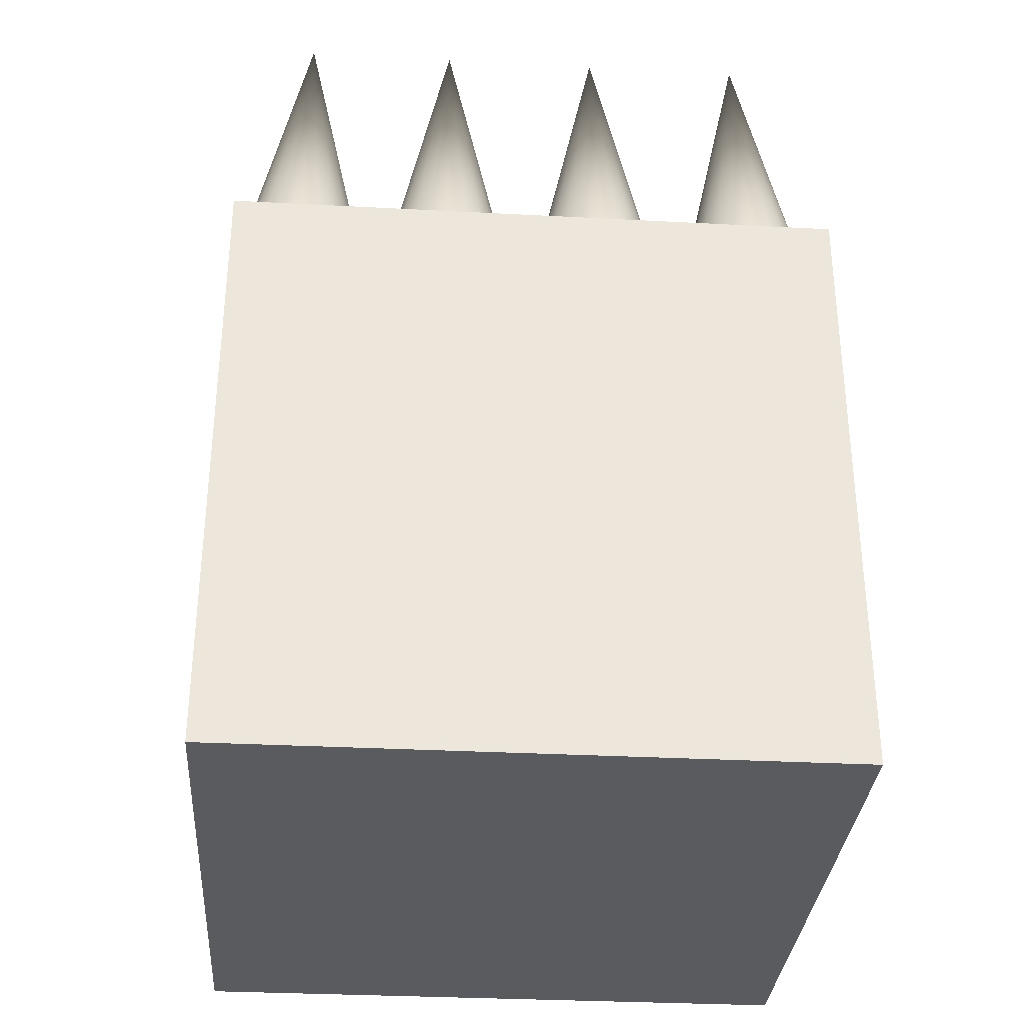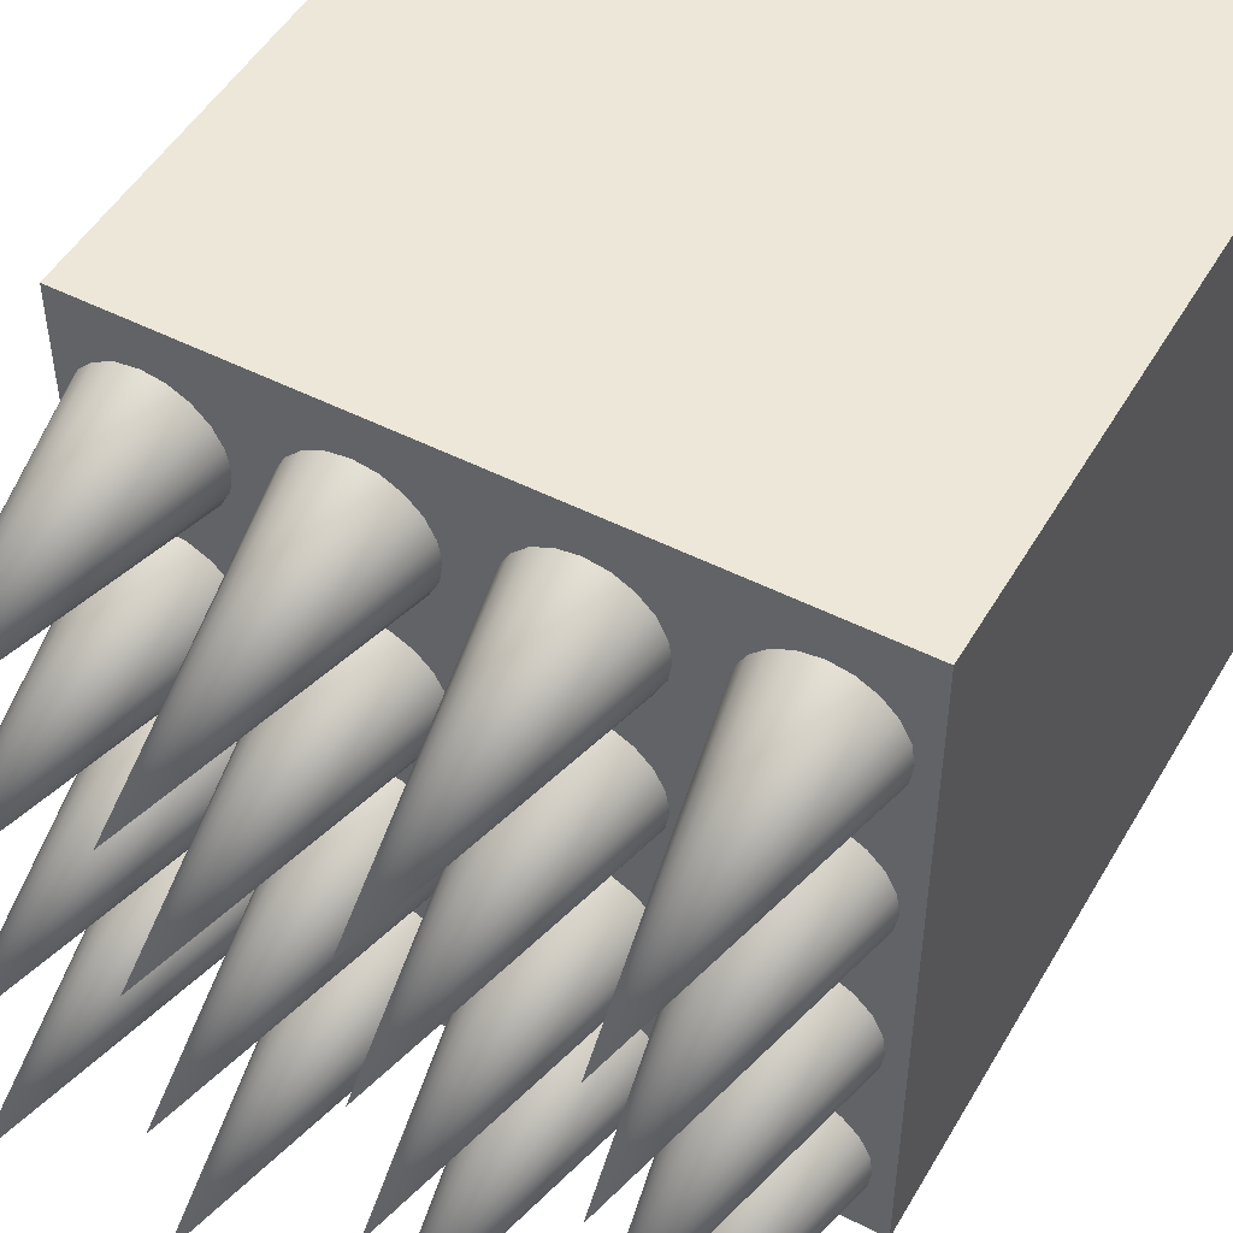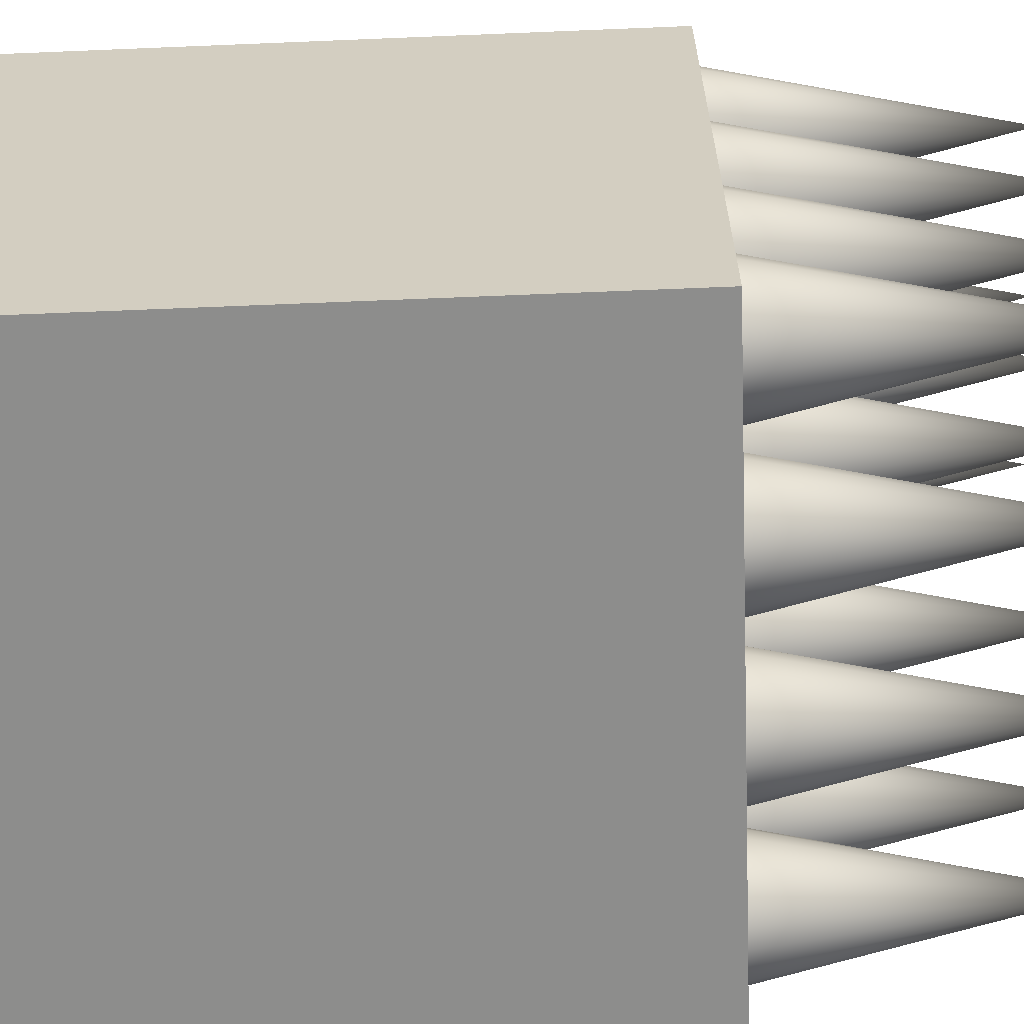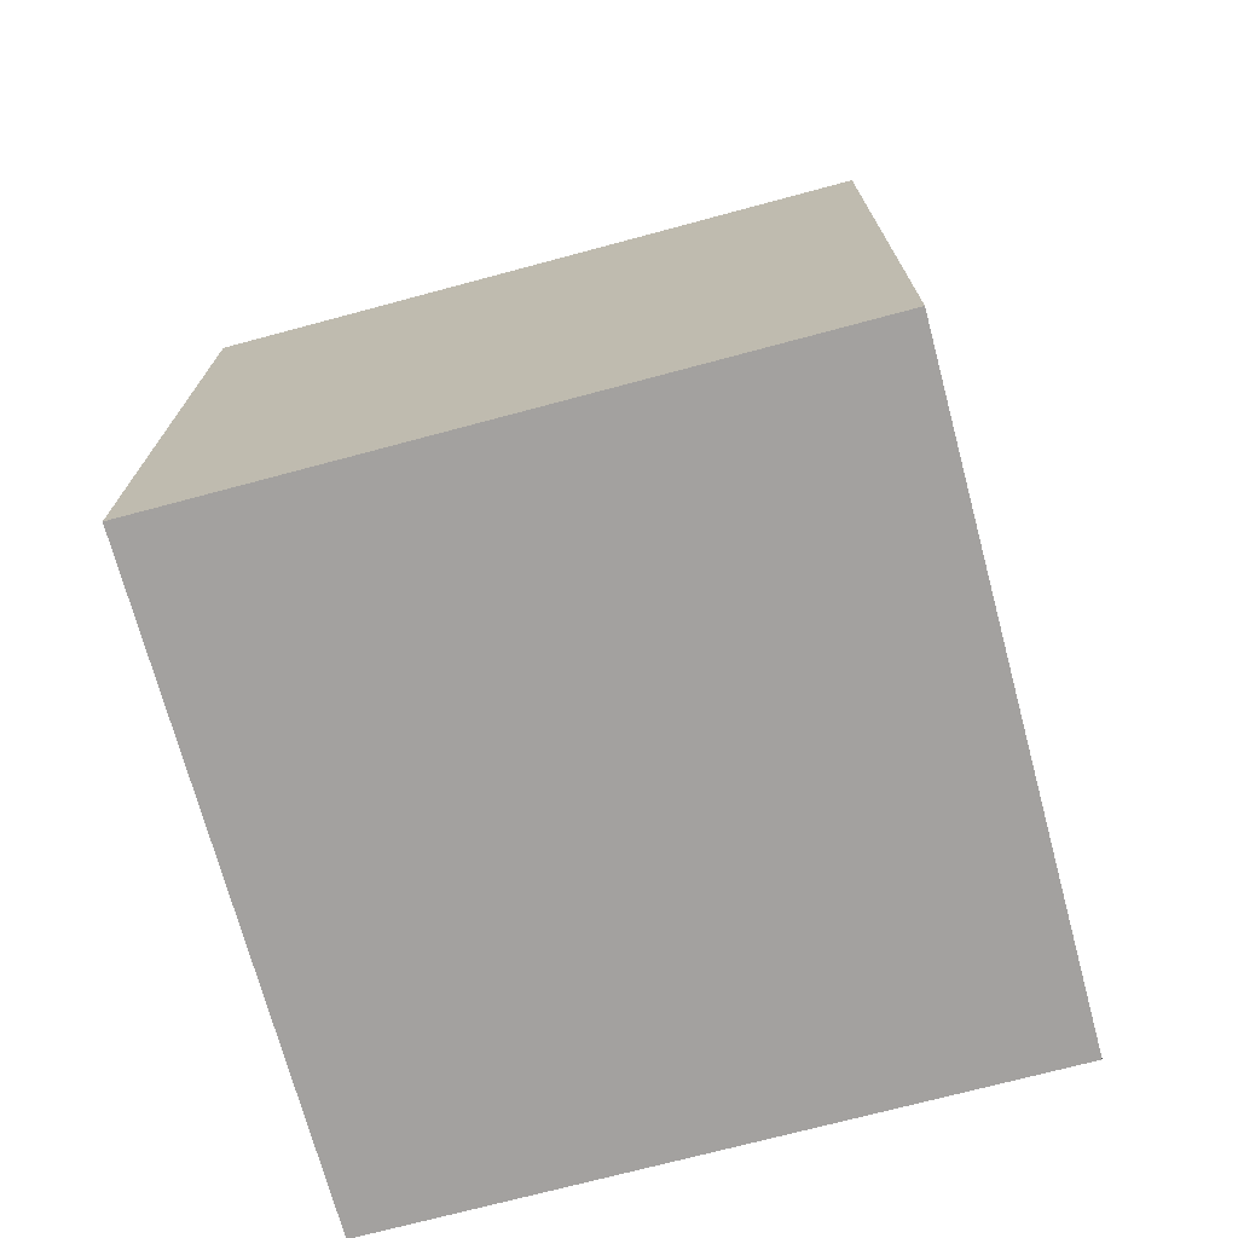
<metadata>
{"format":"obj","ext":"obj","renderer":"f3d","projection":"perspective","resolution":1024,"background":"white","views":[{"elev":-32.6,"azim":175.8,"up":"+Y"},{"elev":49.7,"azim":-150.7,"up":"+Z"},{"elev":-64.5,"azim":92.4,"up":"+Z"},{"elev":-72.3,"azim":105.0,"up":"+Y"}]}
</metadata>
<code>
g default
v -50.02 0 4.921
v -40.18 0 4.921
v -50.02 0 -4.921
v -40.18 0 -4.921
v -50.02 9.843 4.921
v -40.18 9.843 4.921
v -50.02 9.843 -4.921
v -40.18 9.843 -4.921
v -45.28 9.736 -1.793
v -45.42 9.736 -2.072
v -45.65 9.736 -2.293
v -45.92 9.736 -2.435
v -46.23 9.736 -2.484
v -46.54 9.736 -2.435
v -46.82 9.736 -2.293
v -47.04 9.736 -2.072
v -47.18 9.736 -1.793
v -47.23 9.736 -1.484
v -47.18 9.736 -1.175
v -47.04 9.736 -0.8963
v -46.82 9.736 -0.6751
v -46.54 9.736 -0.533
v -46.23 9.736 -0.4841
v -45.92 9.736 -0.533
v -45.65 9.736 -0.6751
v -45.42 9.736 -0.8963
v -45.28 9.736 -1.175
v -45.23 9.736 -1.484
v -46.23 14.34 -1.484
v -47.83 9.736 0.6499
v -47.97 9.736 0.3711
v -48.19 9.736 0.1499
v -48.47 9.736 0.00786
v -48.78 9.736 -0.04108
v -49.09 9.736 0.00786
v -49.36 9.736 0.1499
v -49.59 9.736 0.3711
v -49.73 9.736 0.6499
v -49.78 9.736 0.9589
v -49.73 9.736 1.268
v -49.59 9.736 1.547
v -49.36 9.736 1.768
v -49.09 9.736 1.91
v -48.78 9.736 1.959
v -48.47 9.736 1.91
v -48.19 9.736 1.768
v -47.97 9.736 1.547
v -47.83 9.736 1.268
v -47.78 9.736 0.9589
v -48.78 14.34 0.9589
v -45.28 9.736 2.982
v -45.42 9.736 2.703
v -45.64 9.736 2.482
v -45.92 9.736 2.34
v -46.23 9.736 2.291
v -46.54 9.736 2.34
v -46.82 9.736 2.482
v -47.04 9.736 2.703
v -47.18 9.736 2.982
v -47.23 9.736 3.291
v -47.18 9.736 3.6
v -47.04 9.736 3.879
v -46.82 9.736 4.1
v -46.54 9.736 4.242
v -46.23 9.736 4.291
v -45.92 9.736 4.242
v -45.64 9.736 4.1
v -45.42 9.736 3.879
v -45.28 9.736 3.6
v -45.23 9.736 3.291
v -46.23 14.34 3.291
v -45.27 9.736 -4.107
v -45.42 9.736 -4.386
v -45.64 9.736 -4.607
v -45.92 9.736 -4.749
v -46.23 9.736 -4.798
v -46.53 9.736 -4.749
v -46.81 9.736 -4.607
v -47.03 9.736 -4.386
v -47.18 9.736 -4.107
v -47.23 9.736 -3.798
v -47.18 9.736 -3.489
v -47.03 9.736 -3.211
v -46.81 9.736 -2.989
v -46.53 9.736 -2.847
v -46.23 9.736 -2.798
v -45.92 9.736 -2.847
v -45.64 9.736 -2.989
v -45.42 9.736 -3.211
v -45.27 9.736 -3.489
v -45.23 9.736 -3.798
v -46.23 14.34 -3.798
v -47.82 9.736 -4.107
v -47.96 9.736 -4.386
v -48.18 9.736 -4.607
v -48.46 9.736 -4.749
v -48.77 9.736 -4.798
v -49.08 9.736 -4.749
v -49.36 9.736 -4.607
v -49.58 9.736 -4.386
v -49.72 9.736 -4.107
v -49.77 9.736 -3.798
v -49.72 9.736 -3.489
v -49.58 9.736 -3.211
v -49.36 9.736 -2.989
v -49.08 9.736 -2.847
v -48.77 9.736 -2.798
v -48.46 9.736 -2.847
v -48.18 9.736 -2.989
v -47.96 9.736 -3.211
v -47.82 9.736 -3.489
v -47.77 9.736 -3.798
v -48.77 14.34 -3.798
v -47.83 9.736 2.982
v -47.97 9.736 2.703
v -48.19 9.736 2.482
v -48.47 9.736 2.34
v -48.78 9.736 2.291
v -49.09 9.736 2.34
v -49.36 9.736 2.482
v -49.59 9.736 2.703
v -49.73 9.736 2.982
v -49.78 9.736 3.291
v -49.73 9.736 3.6
v -49.59 9.736 3.879
v -49.36 9.736 4.1
v -49.09 9.736 4.242
v -48.78 9.736 4.291
v -48.47 9.736 4.242
v -48.19 9.736 4.1
v -47.97 9.736 3.879
v -47.83 9.736 3.6
v -47.78 9.736 3.291
v -48.78 14.34 3.291
v -45.28 9.736 0.6499
v -45.42 9.736 0.3711
v -45.64 9.736 0.1499
v -45.92 9.736 0.00786
v -46.23 9.736 -0.04108
v -46.54 9.736 0.00786
v -46.82 9.736 0.1499
v -47.04 9.736 0.3711
v -47.18 9.736 0.6499
v -47.23 9.736 0.9589
v -47.18 9.736 1.268
v -47.04 9.736 1.547
v -46.82 9.736 1.768
v -46.54 9.736 1.91
v -46.23 9.736 1.959
v -45.92 9.736 1.91
v -45.64 9.736 1.768
v -45.42 9.736 1.547
v -45.28 9.736 1.268
v -45.23 9.736 0.9589
v -46.23 14.34 0.9589
v -47.83 9.736 -1.793
v -47.97 9.736 -2.072
v -48.19 9.736 -2.293
v -48.47 9.736 -2.435
v -48.78 9.736 -2.484
v -49.09 9.736 -2.435
v -49.37 9.736 -2.293
v -49.59 9.736 -2.072
v -49.73 9.736 -1.793
v -49.78 9.736 -1.484
v -49.73 9.736 -1.175
v -49.59 9.736 -0.8963
v -49.37 9.736 -0.6751
v -49.09 9.736 -0.533
v -48.78 9.736 -0.4841
v -48.47 9.736 -0.533
v -48.19 9.736 -0.6751
v -47.97 9.736 -0.8963
v -47.83 9.736 -1.175
v -47.78 9.736 -1.484
v -48.78 14.34 -1.484
v -40.32 9.736 2.982
v -40.46 9.736 2.703
v -40.68 9.736 2.482
v -40.96 9.736 2.34
v -41.27 9.736 2.291
v -41.58 9.736 2.34
v -41.86 9.736 2.482
v -42.08 9.736 2.703
v -42.22 9.736 2.982
v -42.27 9.736 3.291
v -42.22 9.736 3.6
v -42.08 9.736 3.879
v -41.86 9.736 4.1
v -41.58 9.736 4.242
v -41.27 9.736 4.291
v -40.96 9.736 4.242
v -40.68 9.736 4.1
v -40.46 9.736 3.879
v -40.32 9.736 3.6
v -40.27 9.736 3.291
v -41.27 14.34 3.291
v -42.75 9.736 -1.793
v -42.89 9.736 -2.072
v -43.11 9.736 -2.293
v -43.39 9.736 -2.435
v -43.7 9.736 -2.484
v -44.01 9.736 -2.435
v -44.29 9.736 -2.293
v -44.51 9.736 -2.072
v -44.65 9.736 -1.793
v -44.7 9.736 -1.484
v -44.65 9.736 -1.175
v -44.51 9.736 -0.8963
v -44.29 9.736 -0.6751
v -44.01 9.736 -0.533
v -43.7 9.736 -0.4841
v -43.39 9.736 -0.533
v -43.11 9.736 -0.6751
v -42.89 9.736 -0.8963
v -42.75 9.736 -1.175
v -42.7 9.736 -1.484
v -43.7 14.34 -1.484
v -42.75 9.736 2.982
v -42.89 9.736 2.703
v -43.11 9.736 2.482
v -43.39 9.736 2.34
v -43.7 9.736 2.291
v -44.01 9.736 2.34
v -44.29 9.736 2.482
v -44.51 9.736 2.703
v -44.65 9.736 2.982
v -44.7 9.736 3.291
v -44.65 9.736 3.6
v -44.51 9.736 3.879
v -44.29 9.736 4.1
v -44.01 9.736 4.242
v -43.7 9.736 4.291
v -43.39 9.736 4.242
v -43.11 9.736 4.1
v -42.89 9.736 3.879
v -42.75 9.736 3.6
v -42.7 9.736 3.291
v -43.7 14.34 3.291
v -42.74 9.736 -4.107
v -42.88 9.736 -4.386
v -43.11 9.736 -4.607
v -43.38 9.736 -4.749
v -43.69 9.736 -4.798
v -44 9.736 -4.749
v -44.28 9.736 -4.607
v -44.5 9.736 -4.386
v -44.64 9.736 -4.107
v -44.69 9.736 -3.798
v -44.64 9.736 -3.489
v -44.5 9.736 -3.211
v -44.28 9.736 -2.989
v -44 9.736 -2.847
v -43.69 9.736 -2.798
v -43.38 9.736 -2.847
v -43.11 9.736 -2.989
v -42.88 9.736 -3.211
v -42.74 9.736 -3.489
v -42.69 9.736 -3.798
v -43.69 14.34 -3.798
v -42.75 9.736 0.6499
v -42.89 9.736 0.3711
v -43.11 9.736 0.1499
v -43.39 9.736 0.00786
v -43.7 9.736 -0.04108
v -44.01 9.736 0.00786
v -44.29 9.736 0.1499
v -44.51 9.736 0.3711
v -44.65 9.736 0.6499
v -44.7 9.736 0.9589
v -44.65 9.736 1.268
v -44.51 9.736 1.547
v -44.29 9.736 1.768
v -44.01 9.736 1.91
v -43.7 9.736 1.959
v -43.39 9.736 1.91
v -43.11 9.736 1.768
v -42.89 9.736 1.547
v -42.75 9.736 1.268
v -42.7 9.736 0.9589
v -43.7 14.34 0.9589
v -40.32 9.736 -1.793
v -40.46 9.736 -2.072
v -40.68 9.736 -2.293
v -40.96 9.736 -2.435
v -41.27 9.736 -2.484
v -41.58 9.736 -2.435
v -41.86 9.736 -2.293
v -42.08 9.736 -2.072
v -42.22 9.736 -1.793
v -42.27 9.736 -1.484
v -42.22 9.736 -1.175
v -42.08 9.736 -0.8963
v -41.86 9.736 -0.6751
v -41.58 9.736 -0.533
v -41.27 9.736 -0.4841
v -40.96 9.736 -0.533
v -40.68 9.736 -0.6751
v -40.46 9.736 -0.8963
v -40.32 9.736 -1.175
v -40.27 9.736 -1.484
v -41.27 14.34 -1.484
v -40.31 9.736 -4.107
v -40.46 9.736 -4.386
v -40.68 9.736 -4.607
v -40.96 9.736 -4.749
v -41.26 9.736 -4.798
v -41.57 9.736 -4.749
v -41.85 9.736 -4.607
v -42.07 9.736 -4.386
v -42.22 9.736 -4.107
v -42.26 9.736 -3.798
v -42.22 9.736 -3.489
v -42.07 9.736 -3.211
v -41.85 9.736 -2.989
v -41.57 9.736 -2.847
v -41.26 9.736 -2.798
v -40.96 9.736 -2.847
v -40.68 9.736 -2.989
v -40.46 9.736 -3.211
v -40.31 9.736 -3.489
v -40.26 9.736 -3.798
v -41.26 14.34 -3.798
v -40.32 9.736 0.6499
v -40.46 9.736 0.3711
v -40.68 9.736 0.1499
v -40.96 9.736 0.00786
v -41.27 9.736 -0.04108
v -41.58 9.736 0.00786
v -41.86 9.736 0.1499
v -42.08 9.736 0.3711
v -42.22 9.736 0.6499
v -42.27 9.736 0.9589
v -42.22 9.736 1.268
v -42.08 9.736 1.547
v -41.86 9.736 1.768
v -41.58 9.736 1.91
v -41.27 9.736 1.959
v -40.96 9.736 1.91
v -40.68 9.736 1.768
v -40.46 9.736 1.547
v -40.32 9.736 1.268
v -40.27 9.736 0.9589
v -41.27 14.34 0.9589
g Box002
f 1 3 4 2
f 5 6 8 7
f 1 2 6 5
f 2 4 8 6
f 4 3 7 8
f 3 1 5 7
f 9 28 27 26 25 24 23 22 21 20 19 18 17 16 15 14 13 12 11 10
f 9 10 29
f 10 11 29
f 11 12 29
f 12 13 29
f 13 14 29
f 14 15 29
f 15 16 29
f 16 17 29
f 17 18 29
f 18 19 29
f 19 20 29
f 20 21 29
f 21 22 29
f 22 23 29
f 23 24 29
f 24 25 29
f 25 26 29
f 26 27 29
f 27 28 29
f 28 9 29
f 30 49 48 47 46 45 44 43 42 41 40 39 38 37 36 35 34 33 32 31
f 30 31 50
f 31 32 50
f 32 33 50
f 33 34 50
f 34 35 50
f 35 36 50
f 36 37 50
f 37 38 50
f 38 39 50
f 39 40 50
f 40 41 50
f 41 42 50
f 42 43 50
f 43 44 50
f 44 45 50
f 45 46 50
f 46 47 50
f 47 48 50
f 48 49 50
f 49 30 50
f 51 70 69 68 67 66 65 64 63 62 61 60 59 58 57 56 55 54 53 52
f 51 52 71
f 52 53 71
f 53 54 71
f 54 55 71
f 55 56 71
f 56 57 71
f 57 58 71
f 58 59 71
f 59 60 71
f 60 61 71
f 61 62 71
f 62 63 71
f 63 64 71
f 64 65 71
f 65 66 71
f 66 67 71
f 67 68 71
f 68 69 71
f 69 70 71
f 70 51 71
f 72 91 90 89 88 87 86 85 84 83 82 81 80 79 78 77 76 75 74 73
f 72 73 92
f 73 74 92
f 74 75 92
f 75 76 92
f 76 77 92
f 77 78 92
f 78 79 92
f 79 80 92
f 80 81 92
f 81 82 92
f 82 83 92
f 83 84 92
f 84 85 92
f 85 86 92
f 86 87 92
f 87 88 92
f 88 89 92
f 89 90 92
f 90 91 92
f 91 72 92
f 93 112 111 110 109 108 107 106 105 104 103 102 101 100 99 98 97 96 95 94
f 93 94 113
f 94 95 113
f 95 96 113
f 96 97 113
f 97 98 113
f 98 99 113
f 99 100 113
f 100 101 113
f 101 102 113
f 102 103 113
f 103 104 113
f 104 105 113
f 105 106 113
f 106 107 113
f 107 108 113
f 108 109 113
f 109 110 113
f 110 111 113
f 111 112 113
f 112 93 113
f 114 133 132 131 130 129 128 127 126 125 124 123 122 121 120 119 118 117 116 115
f 114 115 134
f 115 116 134
f 116 117 134
f 117 118 134
f 118 119 134
f 119 120 134
f 120 121 134
f 121 122 134
f 122 123 134
f 123 124 134
f 124 125 134
f 125 126 134
f 126 127 134
f 127 128 134
f 128 129 134
f 129 130 134
f 130 131 134
f 131 132 134
f 132 133 134
f 133 114 134
f 135 154 153 152 151 150 149 148 147 146 145 144 143 142 141 140 139 138 137 136
f 135 136 155
f 136 137 155
f 137 138 155
f 138 139 155
f 139 140 155
f 140 141 155
f 141 142 155
f 142 143 155
f 143 144 155
f 144 145 155
f 145 146 155
f 146 147 155
f 147 148 155
f 148 149 155
f 149 150 155
f 150 151 155
f 151 152 155
f 152 153 155
f 153 154 155
f 154 135 155
f 156 175 174 173 172 171 170 169 168 167 166 165 164 163 162 161 160 159 158 157
f 156 157 176
f 157 158 176
f 158 159 176
f 159 160 176
f 160 161 176
f 161 162 176
f 162 163 176
f 163 164 176
f 164 165 176
f 165 166 176
f 166 167 176
f 167 168 176
f 168 169 176
f 169 170 176
f 170 171 176
f 171 172 176
f 172 173 176
f 173 174 176
f 174 175 176
f 175 156 176
f 177 196 195 194 193 192 191 190 189 188 187 186 185 184 183 182 181 180 179 178
f 177 178 197
f 178 179 197
f 179 180 197
f 180 181 197
f 181 182 197
f 182 183 197
f 183 184 197
f 184 185 197
f 185 186 197
f 186 187 197
f 187 188 197
f 188 189 197
f 189 190 197
f 190 191 197
f 191 192 197
f 192 193 197
f 193 194 197
f 194 195 197
f 195 196 197
f 196 177 197
f 198 217 216 215 214 213 212 211 210 209 208 207 206 205 204 203 202 201 200 199
f 198 199 218
f 199 200 218
f 200 201 218
f 201 202 218
f 202 203 218
f 203 204 218
f 204 205 218
f 205 206 218
f 206 207 218
f 207 208 218
f 208 209 218
f 209 210 218
f 210 211 218
f 211 212 218
f 212 213 218
f 213 214 218
f 214 215 218
f 215 216 218
f 216 217 218
f 217 198 218
f 219 238 237 236 235 234 233 232 231 230 229 228 227 226 225 224 223 222 221 220
f 219 220 239
f 220 221 239
f 221 222 239
f 222 223 239
f 223 224 239
f 224 225 239
f 225 226 239
f 226 227 239
f 227 228 239
f 228 229 239
f 229 230 239
f 230 231 239
f 231 232 239
f 232 233 239
f 233 234 239
f 234 235 239
f 235 236 239
f 236 237 239
f 237 238 239
f 238 219 239
f 240 259 258 257 256 255 254 253 252 251 250 249 248 247 246 245 244 243 242 241
f 240 241 260
f 241 242 260
f 242 243 260
f 243 244 260
f 244 245 260
f 245 246 260
f 246 247 260
f 247 248 260
f 248 249 260
f 249 250 260
f 250 251 260
f 251 252 260
f 252 253 260
f 253 254 260
f 254 255 260
f 255 256 260
f 256 257 260
f 257 258 260
f 258 259 260
f 259 240 260
f 261 280 279 278 277 276 275 274 273 272 271 270 269 268 267 266 265 264 263 262
f 261 262 281
f 262 263 281
f 263 264 281
f 264 265 281
f 265 266 281
f 266 267 281
f 267 268 281
f 268 269 281
f 269 270 281
f 270 271 281
f 271 272 281
f 272 273 281
f 273 274 281
f 274 275 281
f 275 276 281
f 276 277 281
f 277 278 281
f 278 279 281
f 279 280 281
f 280 261 281
f 282 301 300 299 298 297 296 295 294 293 292 291 290 289 288 287 286 285 284 283
f 282 283 302
f 283 284 302
f 284 285 302
f 285 286 302
f 286 287 302
f 287 288 302
f 288 289 302
f 289 290 302
f 290 291 302
f 291 292 302
f 292 293 302
f 293 294 302
f 294 295 302
f 295 296 302
f 296 297 302
f 297 298 302
f 298 299 302
f 299 300 302
f 300 301 302
f 301 282 302
f 303 322 321 320 319 318 317 316 315 314 313 312 311 310 309 308 307 306 305 304
f 303 304 323
f 304 305 323
f 305 306 323
f 306 307 323
f 307 308 323
f 308 309 323
f 309 310 323
f 310 311 323
f 311 312 323
f 312 313 323
f 313 314 323
f 314 315 323
f 315 316 323
f 316 317 323
f 317 318 323
f 318 319 323
f 319 320 323
f 320 321 323
f 321 322 323
f 322 303 323
f 324 343 342 341 340 339 338 337 336 335 334 333 332 331 330 329 328 327 326 325
f 324 325 344
f 325 326 344
f 326 327 344
f 327 328 344
f 328 329 344
f 329 330 344
f 330 331 344
f 331 332 344
f 332 333 344
f 333 334 344
f 334 335 344
f 335 336 344
f 336 337 344
f 337 338 344
f 338 339 344
f 339 340 344
f 340 341 344
f 341 342 344
f 342 343 344
f 343 324 344

</code>
